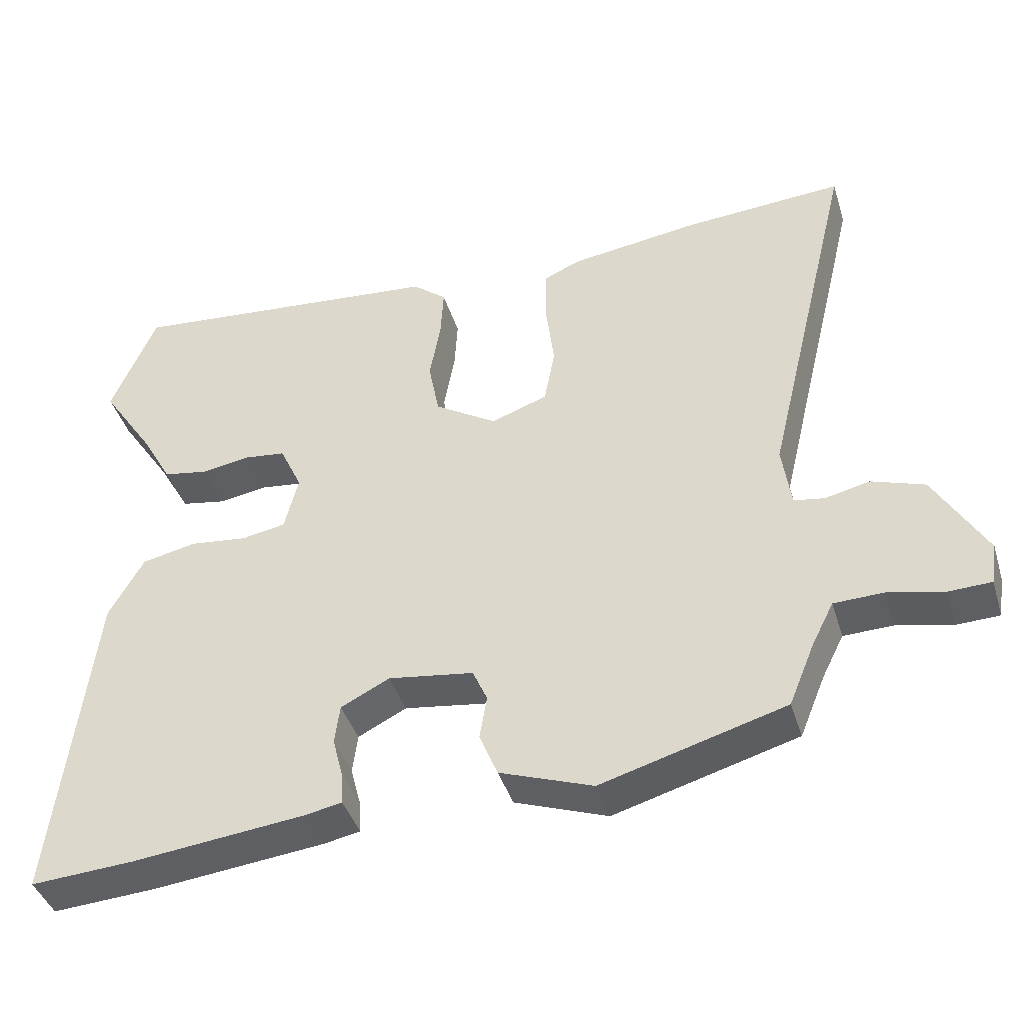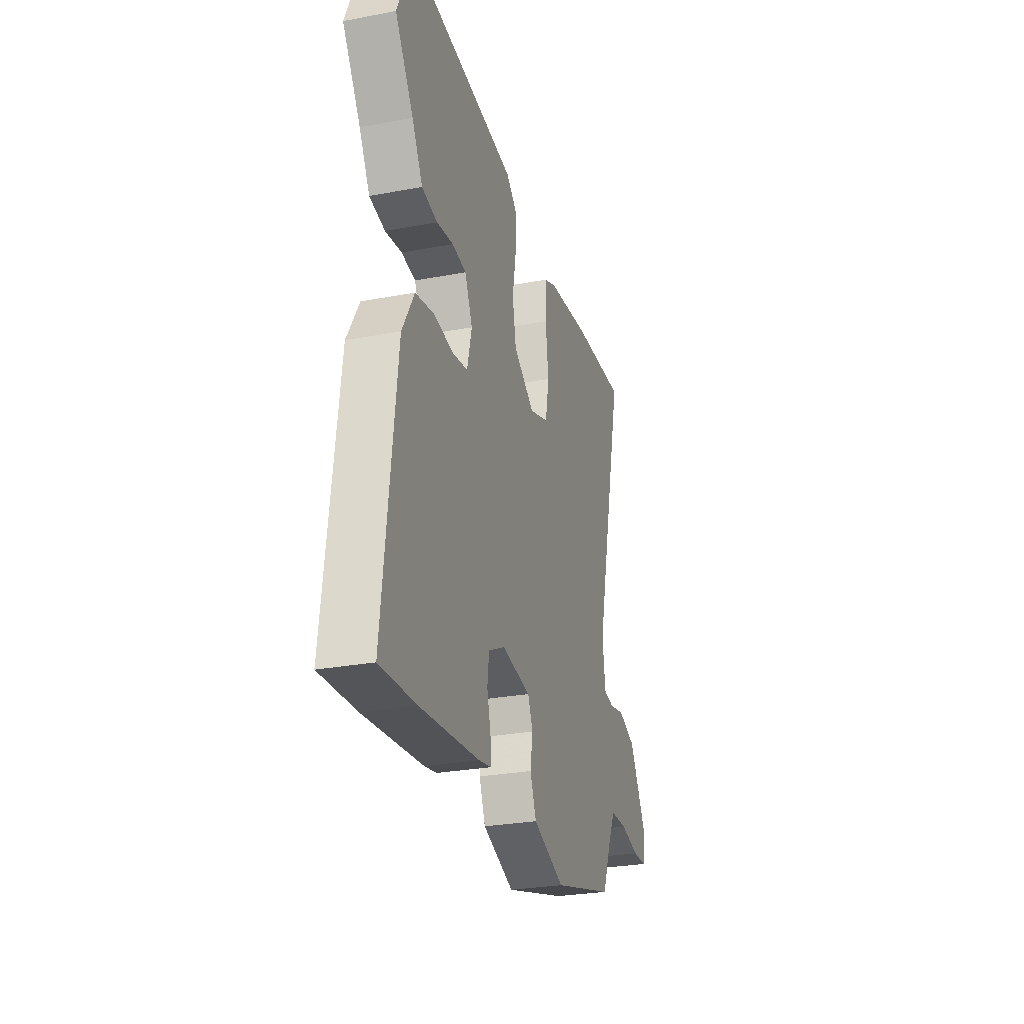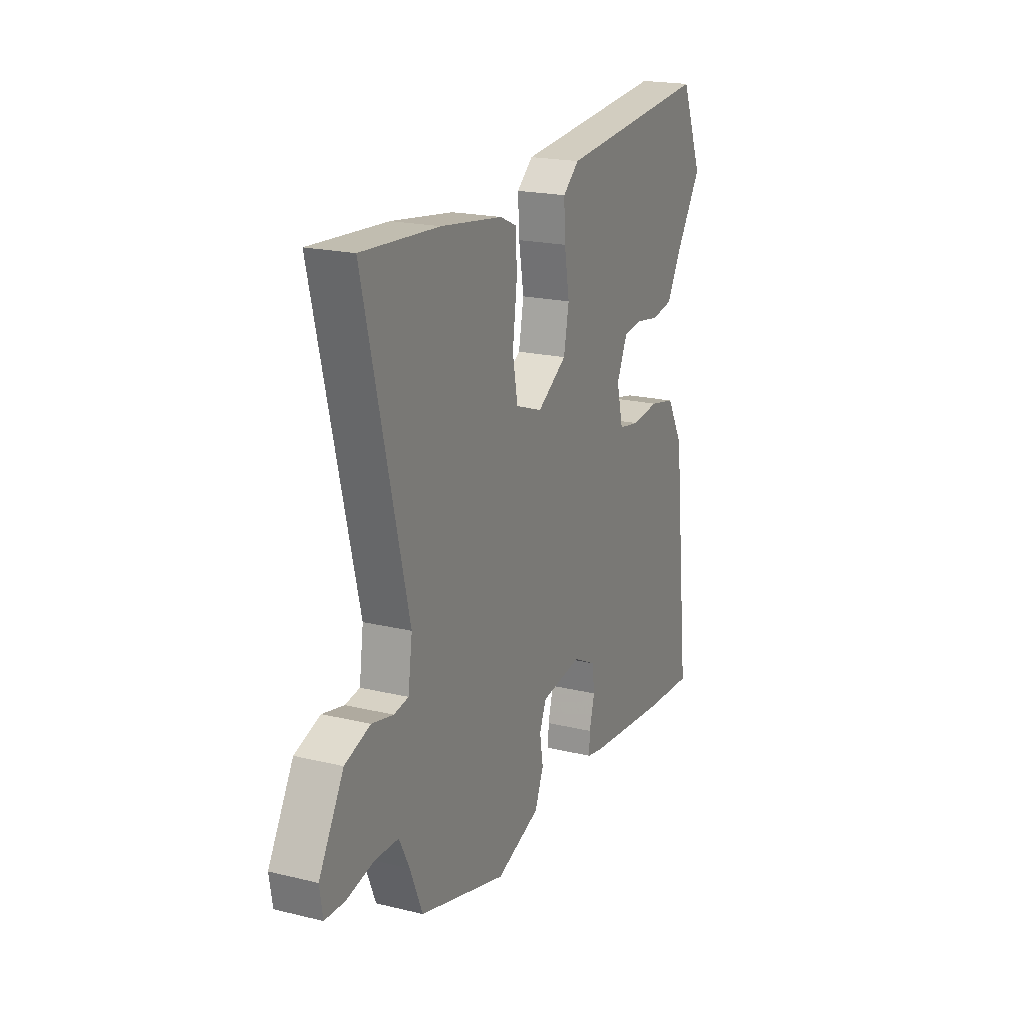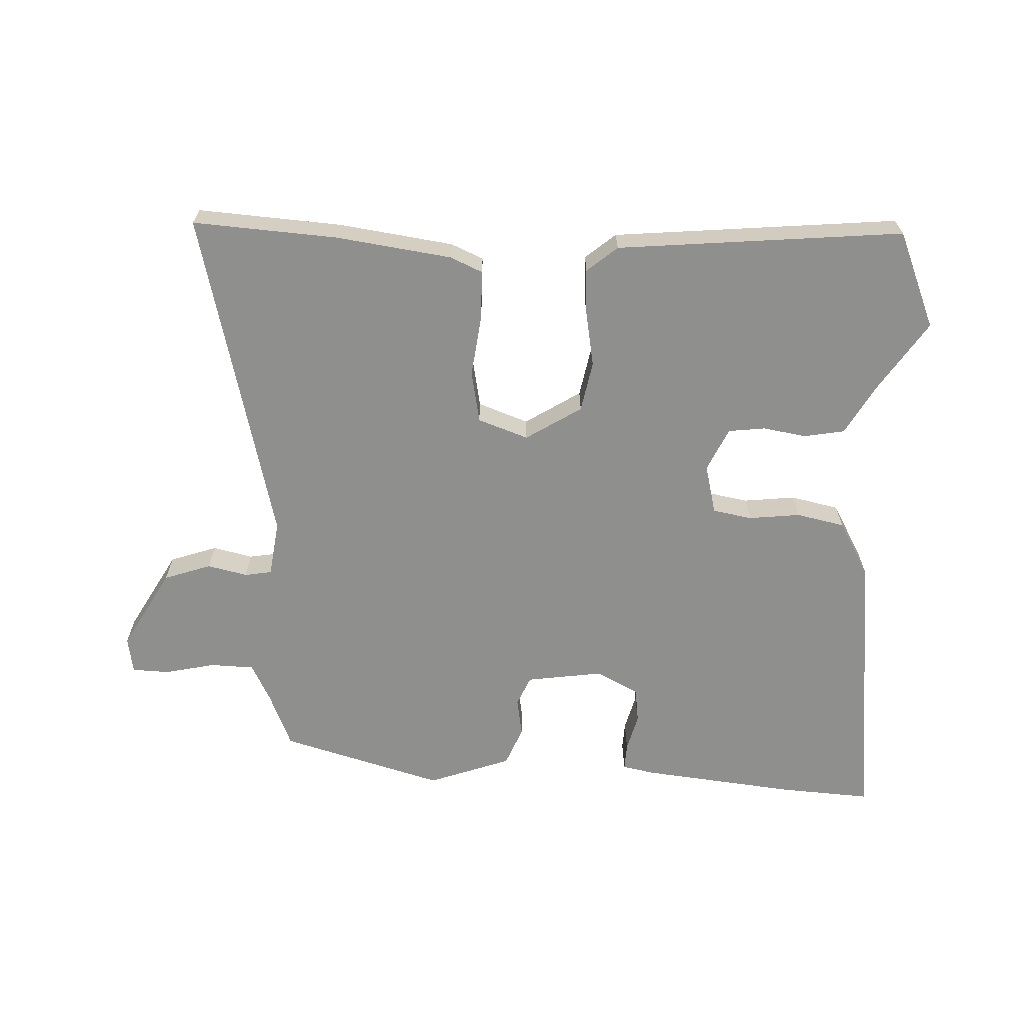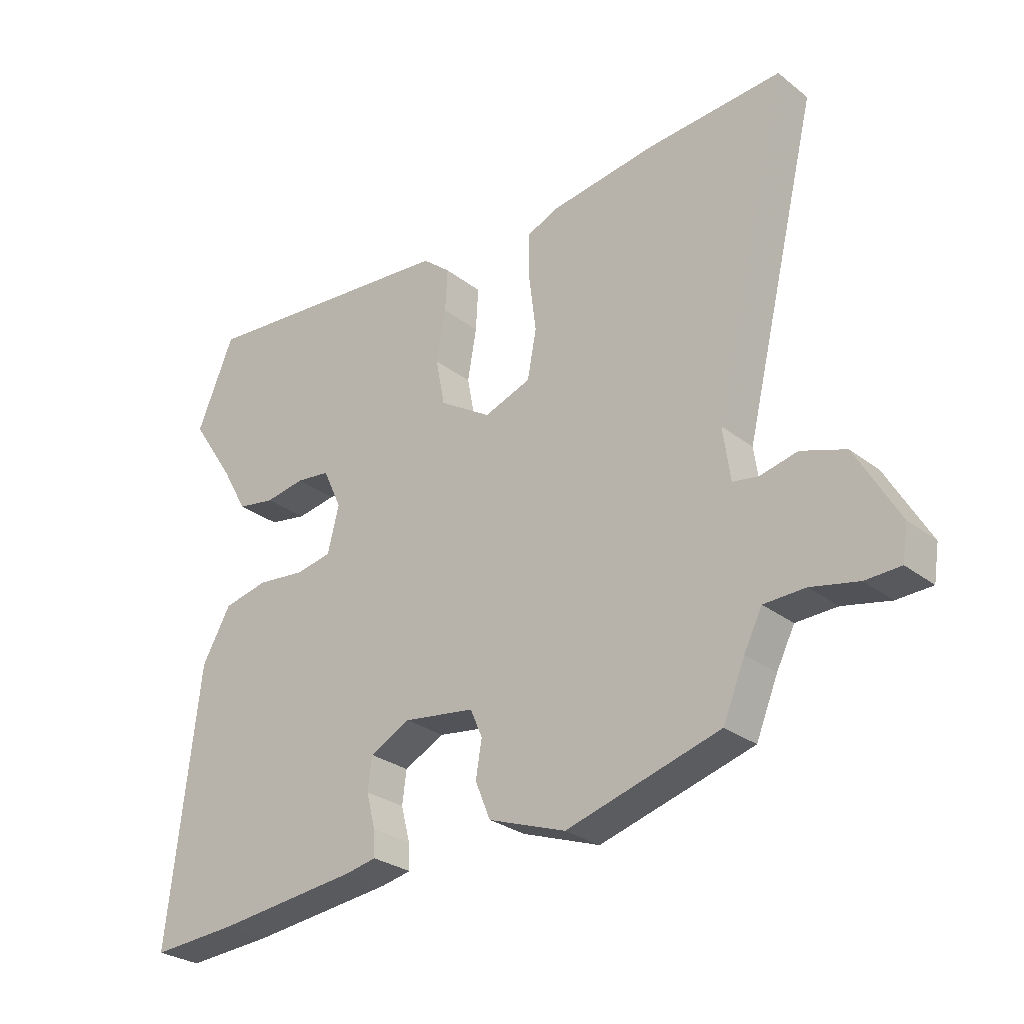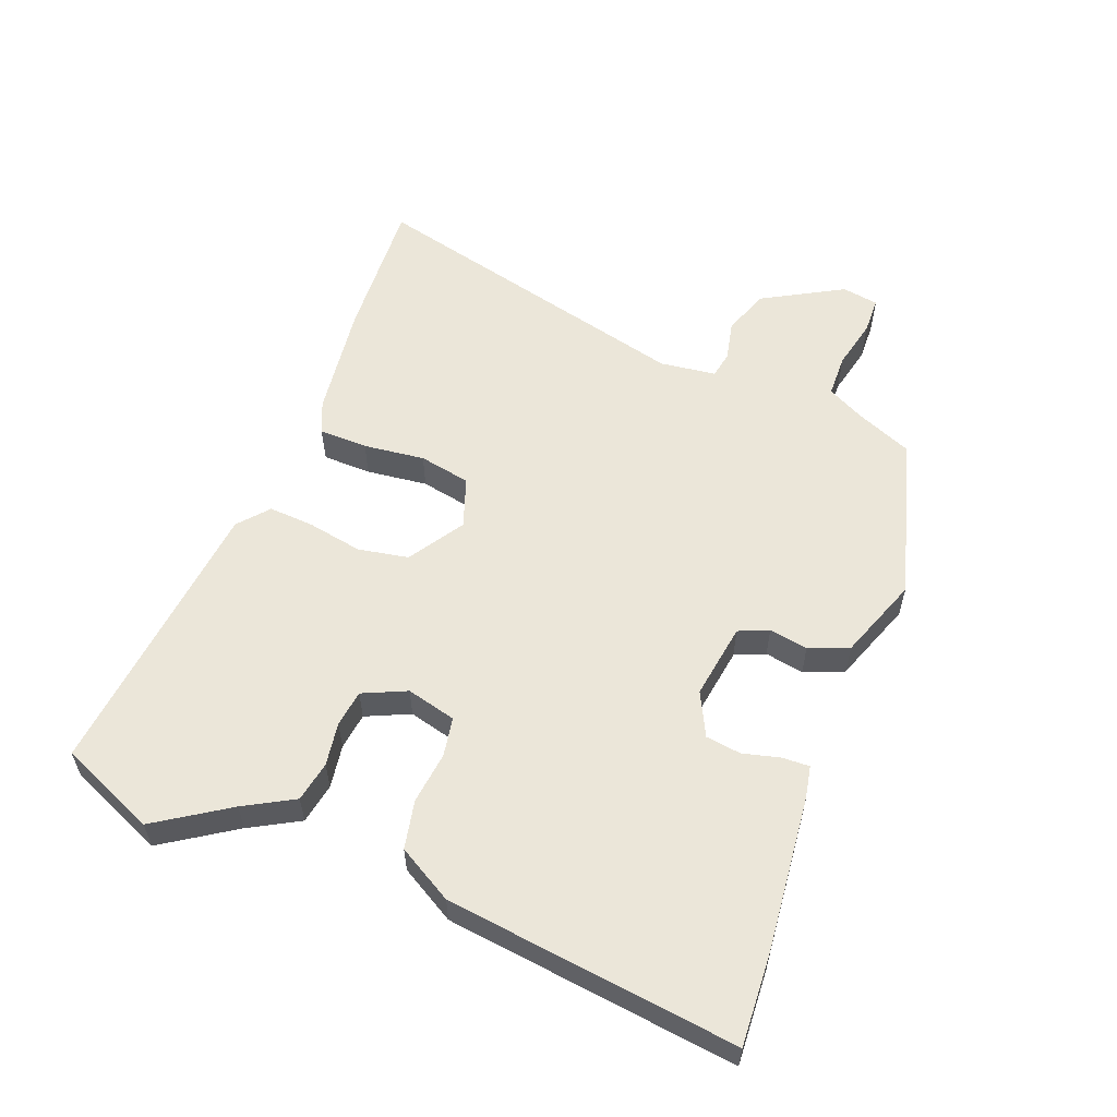
<metadata>
{"format":"obj","ext":"obj","renderer":"f3d","projection":"perspective","resolution":1024,"background":"white","views":[{"elev":-41.5,"azim":-163.2,"up":"+Z"},{"elev":-28.0,"azim":105.9,"up":"+Z"},{"elev":20.0,"azim":-66.0,"up":"+Z"},{"elev":-65.1,"azim":-2.3,"up":"+Y"},{"elev":-28.2,"azim":-139.1,"up":"+Z"},{"elev":56.9,"azim":111.6,"up":"+Y"}]}
</metadata>
<code>
v 0.546 0.07 -0.503
v 0.403 0.07 -0.494
v 0.164 0.07 -0.468
v 0.114 0.07 -0.458
v 0.116 0.07 -0.416
v 0.131 0.07 -0.358
v 0.124 0.07 -0.304
v 0.057 0.07 -0.27
v -0.061 0.07 -0.287
v -0.081 0.07 -0.333
v -0.071 0.07 -0.393
v -0.096 0.07 -0.454
v -0.224 0.07 -0.5
v -0.477 0.07 -0.428
v -0.513 0.07 -0.341
v -0.543 0.07 -0.282
v -0.611 0.07 -0.28
v -0.689 0.07 -0.297
v -0.747 0.07 -0.295
v -0.756 0.07 -0.238
v -0.685 0.07 -0.114
v -0.612 0.07 -0.089
v -0.55 0.07 -0.103
v -0.508 0.07 -0.096
v -0.496 0.07 -0.009
v -0.621 0.07 0.508
v -0.398 0.07 0.493
v -0.219 0.07 0.468
v -0.169 0.07 0.446
v -0.168 0.07 0.37
v -0.18 0.07 0.275
v -0.165 0.07 0.195
v -0.087 0.07 0.167
v -0.001 0.07 0.221
v 0.014 0.07 0.299
v -0.001 0.07 0.384
v -0.005 0.07 0.455
v 0.042 0.07 0.494
v 0.485 0.07 0.535
v 0.547 0.07 0.386
v 0.473 0.07 0.275
v 0.43 0.07 0.199
v 0.367 0.07 0.188
v 0.3 0.07 0.199
v 0.243 0.07 0.192
v 0.212 0.07 0.125
v 0.231 0.07 0.048
v 0.292 0.07 0.037
v 0.372 0.07 0.046
v 0.447 0.07 0.03
v 0.495 0.07 -0.055
v 0.546 0 -0.503
v 0.403 0 -0.494
v 0.164 0 -0.468
v 0.114 0 -0.458
v 0.116 0 -0.416
v 0.131 0 -0.358
v 0.124 0 -0.304
v 0.057 0 -0.27
v -0.061 0 -0.287
v -0.081 0 -0.333
v -0.071 0 -0.393
v -0.096 0 -0.454
v -0.224 0 -0.5
v -0.477 0 -0.428
v -0.513 0 -0.341
v -0.543 0 -0.282
v -0.611 0 -0.28
v -0.689 0 -0.297
v -0.747 0 -0.295
v -0.756 0 -0.238
v -0.685 0 -0.114
v -0.612 0 -0.089
v -0.55 0 -0.103
v -0.508 0 -0.096
v -0.496 0 -0.009
v -0.621 0 0.508
v -0.398 0 0.493
v -0.219 0 0.468
v -0.169 0 0.446
v -0.168 0 0.37
v -0.18 0 0.275
v -0.165 0 0.195
v -0.087 0 0.167
v -0.001 0 0.221
v 0.014 0 0.299
v -0.001 0 0.384
v -0.005 0 0.455
v 0.042 0 0.494
v 0.485 0 0.535
v 0.547 0 0.386
v 0.473 0 0.275
v 0.43 0 0.199
v 0.367 0 0.188
v 0.3 0 0.199
v 0.243 0 0.192
v 0.212 0 0.125
v 0.231 0 0.048
v 0.292 0 0.037
v 0.372 0 0.046
v 0.447 0 0.03
v 0.495 0 -0.055
f 4 5 6
f 3 4 6
f 2 3 6
f 1 2 6
f 51 1 6
f 50 51 6
f 49 50 6
f 48 49 6
f 47 48 6 7
f 46 47 7 8
f 41 42 43 44
f 41 44 45
f 40 41 45
f 39 40 45
f 38 39 45
f 37 38 45
f 36 37 45
f 35 36 45
f 34 35 45 46
f 29 30 31
f 28 29 31
f 27 28 31
f 26 27 31
f 25 26 31
f 24 25 31 32
f 21 22 23
f 20 21 23
f 19 20 23
f 18 19 23
f 17 18 23
f 16 17 23 24
f 24 32 33
f 16 24 33
f 15 16 33
f 13 14 15
f 12 13 15
f 11 12 15
f 10 11 15
f 46 8 9
f 34 46 9
f 33 34 9
f 15 33 9
f 9 10 15
f 57 56 55
f 57 55 54
f 57 54 53
f 57 53 52
f 57 52 102
f 57 102 101
f 57 101 100
f 57 100 99
f 58 57 99 98
f 59 58 98 97
f 95 94 93 92
f 96 95 92
f 96 92 91
f 96 91 90
f 96 90 89
f 96 89 88
f 96 88 87
f 96 87 86
f 97 96 86 85
f 82 81 80
f 82 80 79
f 82 79 78
f 82 78 77
f 82 77 76
f 83 82 76 75
f 74 73 72
f 74 72 71
f 74 71 70
f 74 70 69
f 74 69 68
f 75 74 68 67
f 84 83 75
f 84 75 67
f 84 67 66
f 66 65 64
f 66 64 63
f 66 63 62
f 66 62 61
f 60 59 97
f 60 97 85
f 60 85 84
f 60 84 66
f 66 61 60
f 1 52 53 2
f 2 53 54 3
f 3 54 55 4
f 4 55 56 5
f 5 56 57 6
f 6 57 58 7
f 7 58 59 8
f 8 59 60 9
f 9 60 61 10
f 10 61 62 11
f 11 62 63 12
f 12 63 64 13
f 13 64 65 14
f 14 65 66 15
f 15 66 67 16
f 16 67 68 17
f 17 68 69 18
f 18 69 70 19
f 19 70 71 20
f 20 71 72 21
f 21 72 73 22
f 22 73 74 23
f 23 74 75 24
f 24 75 76 25
f 25 76 77 26
f 26 77 78 27
f 27 78 79 28
f 28 79 80 29
f 29 80 81 30
f 30 81 82 31
f 31 82 83 32
f 32 83 84 33
f 33 84 85 34
f 34 85 86 35
f 35 86 87 36
f 36 87 88 37
f 37 88 89 38
f 38 89 90 39
f 39 90 91 40
f 40 91 92 41
f 41 92 93 42
f 42 93 94 43
f 43 94 95 44
f 44 95 96 45
f 45 96 97 46
f 46 97 98 47
f 47 98 99 48
f 48 99 100 49
f 49 100 101 50
f 50 101 102 51
f 51 102 52 1

</code>
